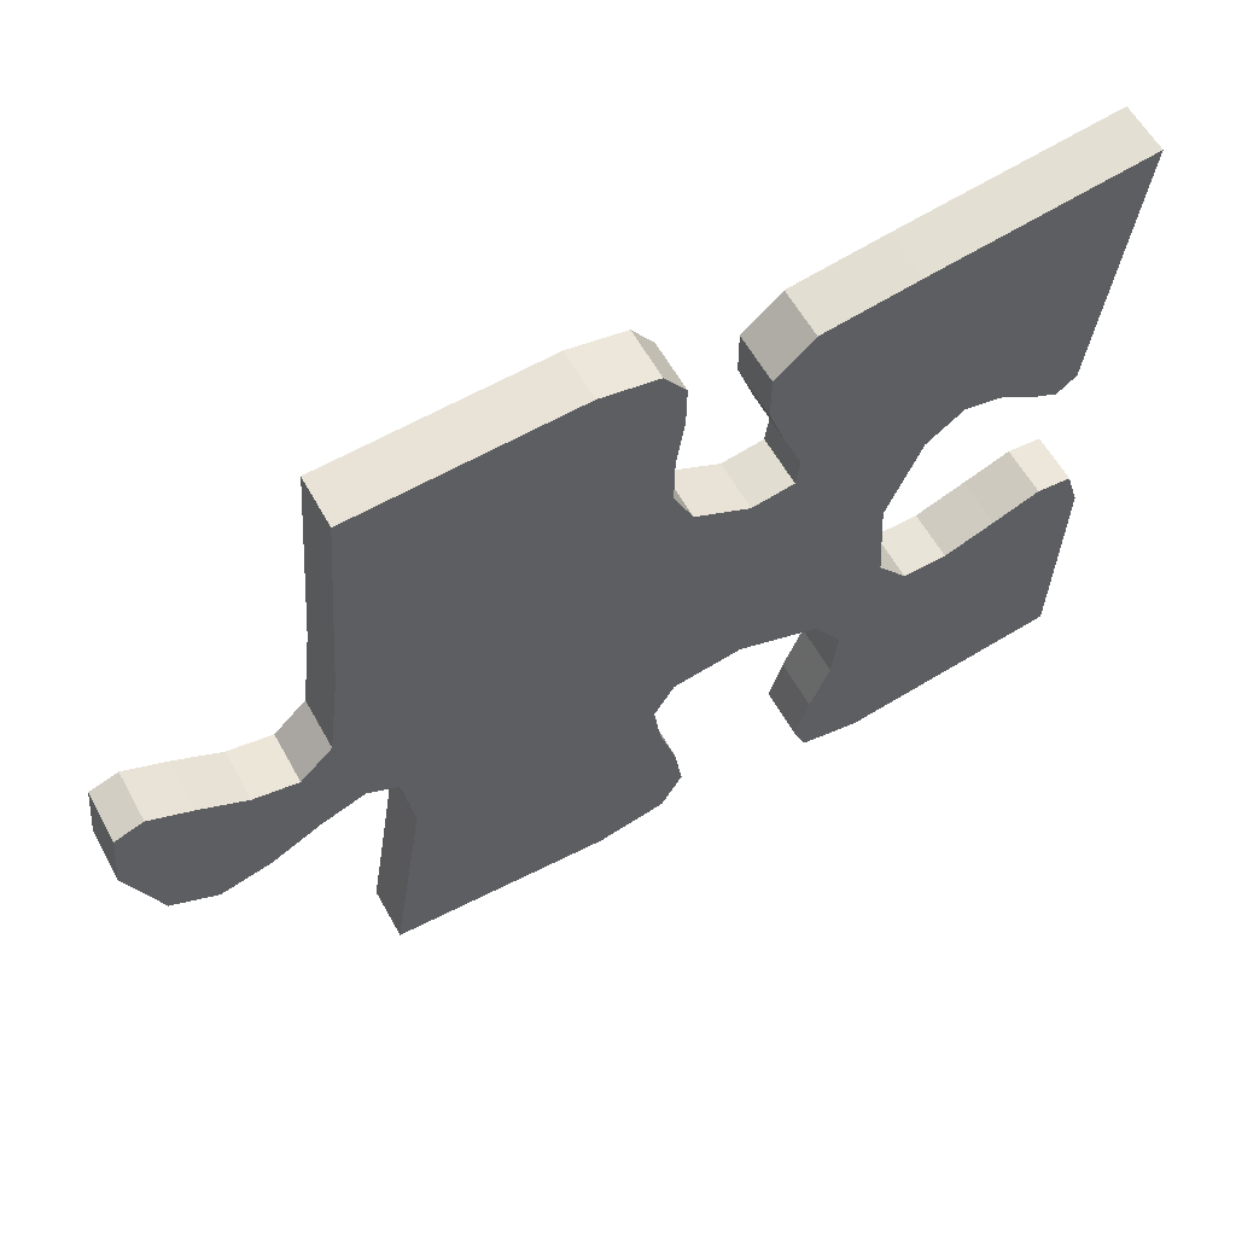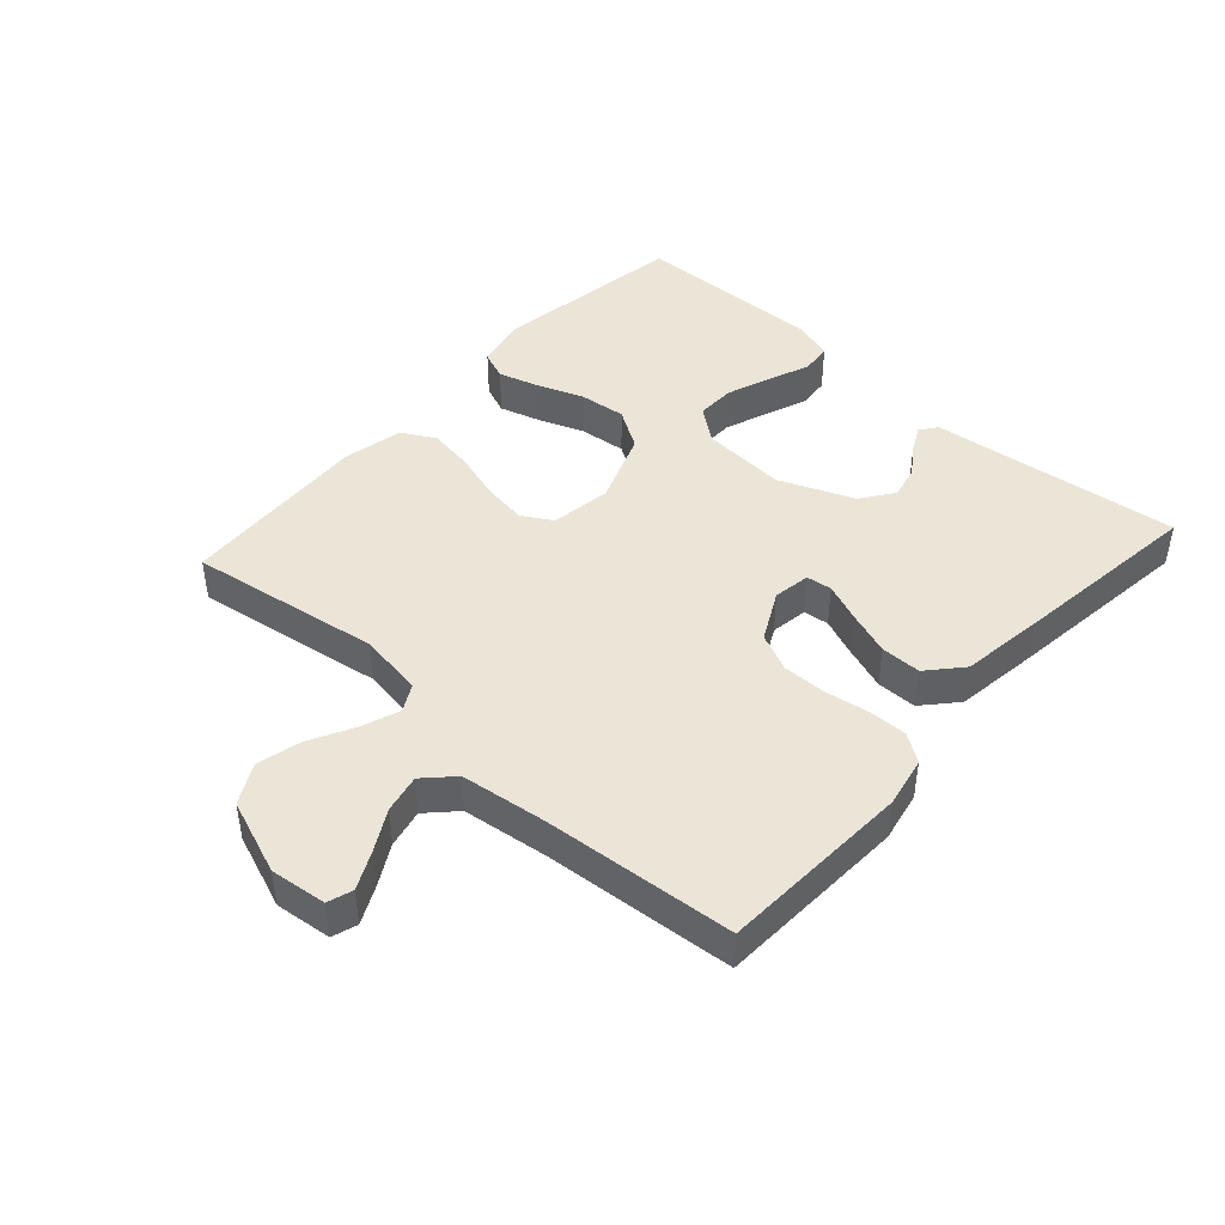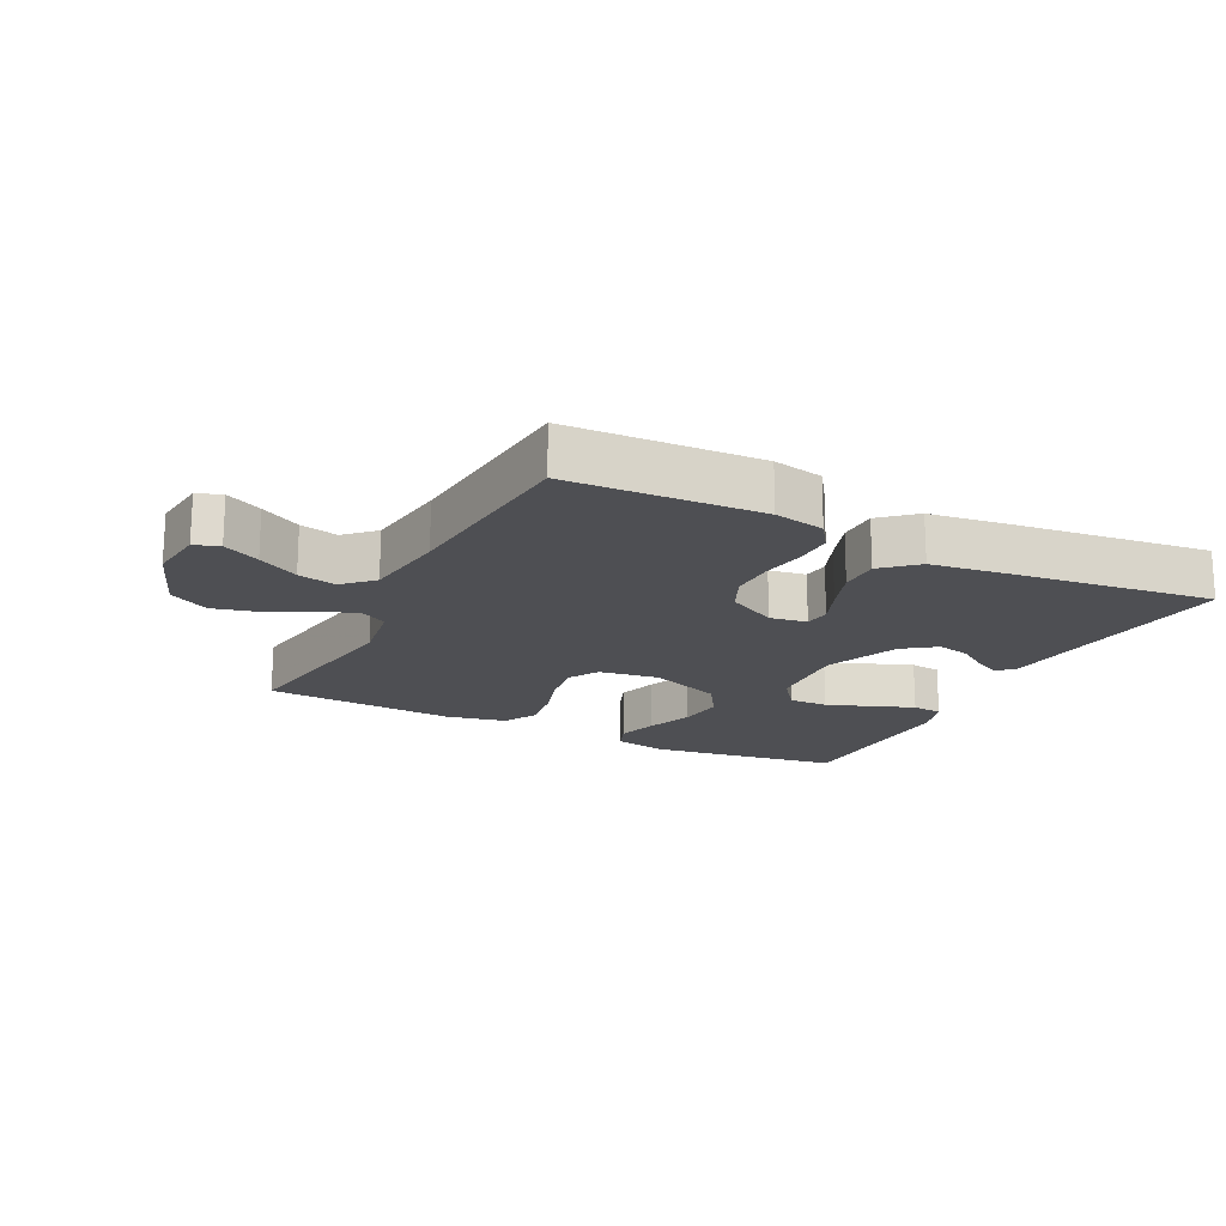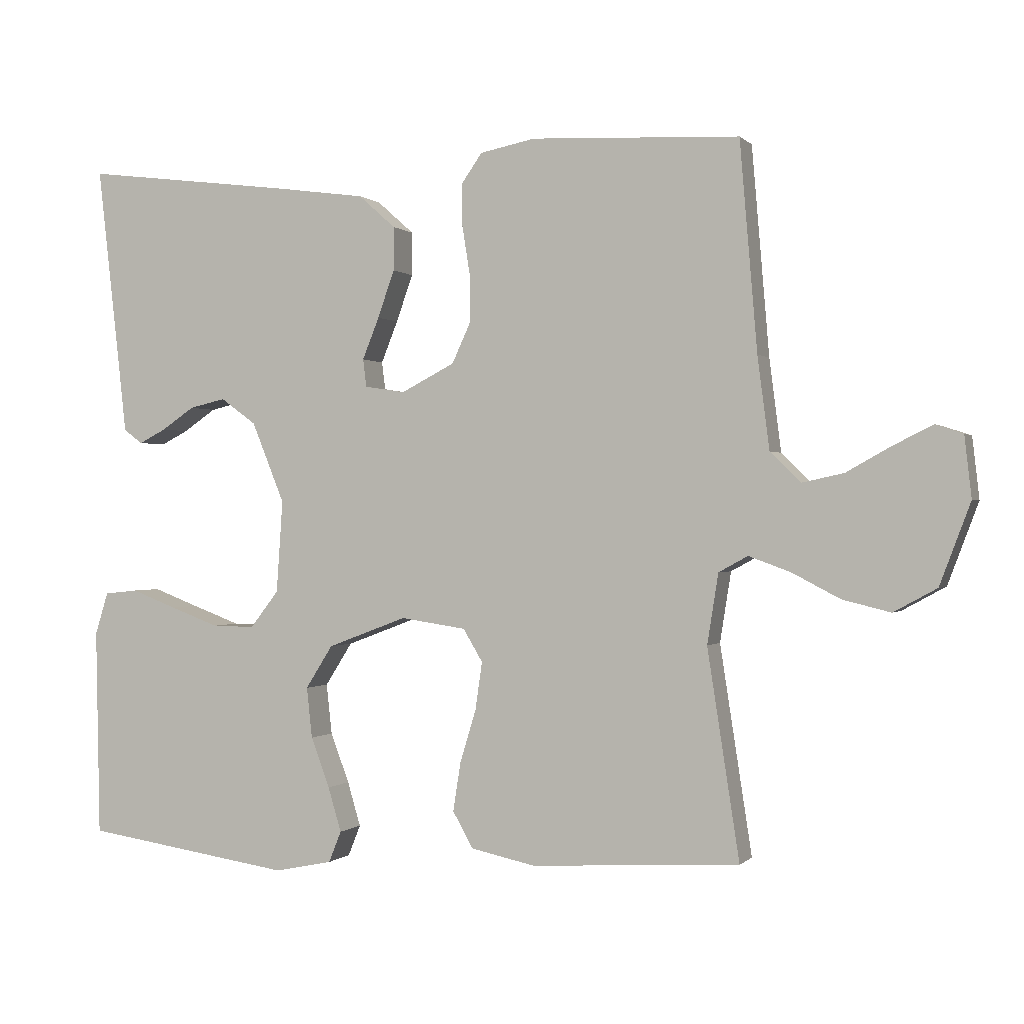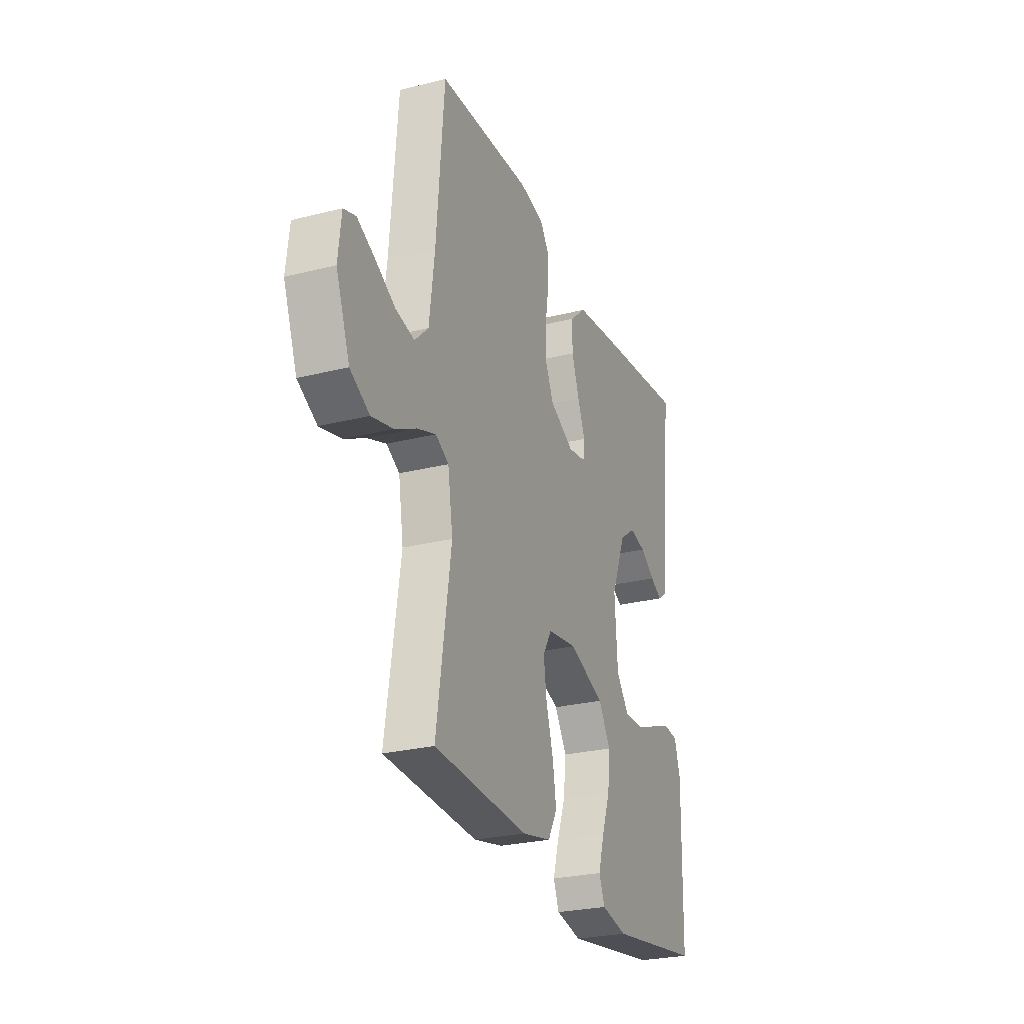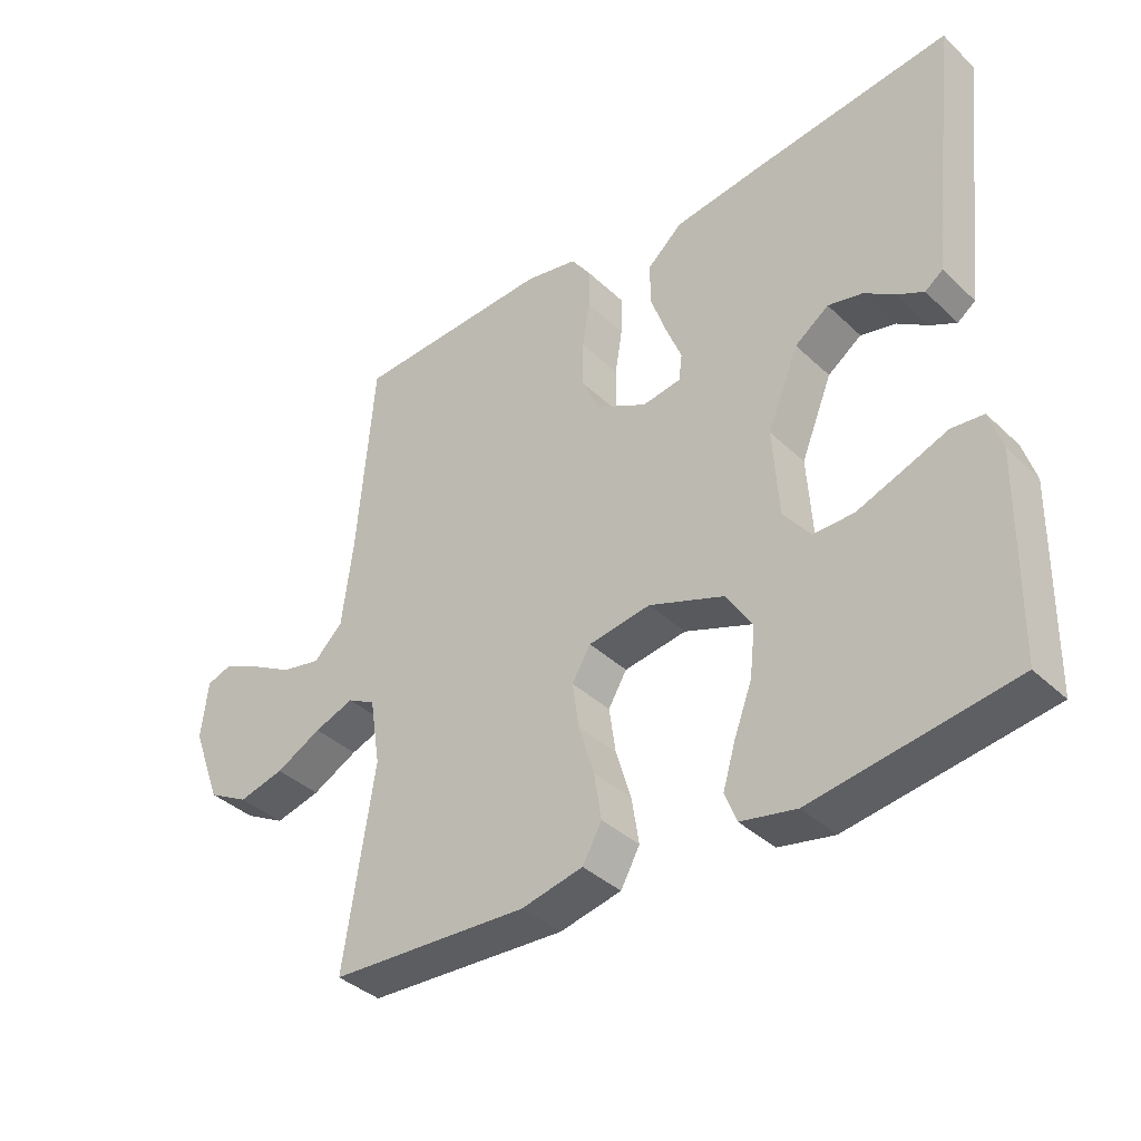
<metadata>
{"format":"obj","ext":"obj","renderer":"f3d","projection":"perspective","resolution":1024,"background":"white","views":[{"elev":59.7,"azim":-28.9,"up":"+Z"},{"elev":44.4,"azim":-48.0,"up":"+Y"},{"elev":-18.1,"azim":-26.7,"up":"+Y"},{"elev":-0.1,"azim":-160.1,"up":"+Z"},{"elev":-26.6,"azim":-68.5,"up":"+Z"},{"elev":-38.2,"azim":40.3,"up":"+Z"}]}
</metadata>
<code>
v -0.5 0.07 -0.5
v -0.454 0.07 -0.2
v -0.47 0.07 -0.099
v -0.512 0.07 -0.076
v -0.572 0.07 -0.098
v -0.641 0.07 -0.134
v -0.71 0.07 -0.151
v -0.772 0.07 -0.117
v -0.816 0.07 0
v -0.806 0.07 0.088
v -0.767 0.07 0.101
v -0.71 0.07 0.073
v -0.646 0.07 0.037
v -0.586 0.07 0.024
v -0.542 0.07 0.067
v -0.525 0.07 0.2
v -0.5 0.07 0.5
v -0.2 0.07 0.514
v -0.121 0.07 0.498
v -0.091 0.07 0.455
v -0.092 0.07 0.395
v -0.103 0.07 0.326
v -0.104 0.07 0.257
v -0.077 0.07 0.198
v 0 0.07 0.158
v 0.058 0.07 0.167
v 0.063 0.07 0.207
v 0.039 0.07 0.267
v 0.015 0.07 0.335
v 0.015 0.07 0.398
v 0.068 0.07 0.445
v 0.2 0.07 0.463
v 0.5 0.07 0.5
v 0.466 0.07 0.2
v 0.456 0.07 0.109
v 0.429 0.07 0.089
v 0.39 0.07 0.109
v 0.343 0.07 0.141
v 0.291 0.07 0.153
v 0.24 0.07 0.116
v 0.193 0.07 0
v 0.202 0.07 -0.133
v 0.243 0.07 -0.186
v 0.304 0.07 -0.185
v 0.374 0.07 -0.159
v 0.439 0.07 -0.134
v 0.487 0.07 -0.139
v 0.506 0.07 -0.2
v 0.5 0.07 -0.5
v 0.2 0.07 -0.545
v 0.117 0.07 -0.528
v 0.099 0.07 -0.483
v 0.118 0.07 -0.419
v 0.145 0.07 -0.347
v 0.153 0.07 -0.274
v 0.114 0.07 -0.212
v 0 0.07 -0.169
v -0.094 0.07 -0.183
v -0.122 0.07 -0.23
v -0.112 0.07 -0.299
v -0.089 0.07 -0.375
v -0.078 0.07 -0.445
v -0.107 0.07 -0.497
v -0.2 0.07 -0.517
v -0.5 0 -0.5
v -0.454 0 -0.2
v -0.47 0 -0.099
v -0.512 0 -0.076
v -0.572 0 -0.098
v -0.641 0 -0.134
v -0.71 0 -0.151
v -0.772 0 -0.117
v -0.816 0 0
v -0.806 0 0.088
v -0.767 0 0.101
v -0.71 0 0.073
v -0.646 0 0.037
v -0.586 0 0.024
v -0.542 0 0.067
v -0.525 0 0.2
v -0.5 0 0.5
v -0.2 0 0.514
v -0.121 0 0.498
v -0.091 0 0.455
v -0.092 0 0.395
v -0.103 0 0.326
v -0.104 0 0.257
v -0.077 0 0.198
v 0 0 0.158
v 0.058 0 0.167
v 0.063 0 0.207
v 0.039 0 0.267
v 0.015 0 0.335
v 0.015 0 0.398
v 0.068 0 0.445
v 0.2 0 0.463
v 0.5 0 0.5
v 0.466 0 0.2
v 0.456 0 0.109
v 0.429 0 0.089
v 0.39 0 0.109
v 0.343 0 0.141
v 0.291 0 0.153
v 0.24 0 0.116
v 0.193 0 0
v 0.202 0 -0.133
v 0.243 0 -0.186
v 0.304 0 -0.185
v 0.374 0 -0.159
v 0.439 0 -0.134
v 0.487 0 -0.139
v 0.506 0 -0.2
v 0.5 0 -0.5
v 0.2 0 -0.545
v 0.117 0 -0.528
v 0.099 0 -0.483
v 0.118 0 -0.419
v 0.145 0 -0.347
v 0.153 0 -0.274
v 0.114 0 -0.212
v 0 0 -0.169
v -0.094 0 -0.183
v -0.122 0 -0.23
v -0.112 0 -0.299
v -0.089 0 -0.375
v -0.078 0 -0.445
v -0.107 0 -0.497
v -0.2 0 -0.517
f 63 64 1 2
f 60 61 62 63
f 59 60 63 2
f 58 59 2 3
f 57 58 3 4
f 51 52 53 54
f 49 50 51 54
f 49 54 55
f 48 49 55 56
f 45 46 47 48
f 44 45 48
f 43 44 48 56
f 35 36 37 38
f 34 35 38
f 34 38 39
f 33 34 39
f 32 33 39 40
f 27 28 29 30
f 27 30 31 32
f 19 20 21 22
f 19 22 23
f 16 17 18 19
f 15 16 19 23
f 14 15 23 24
f 10 11 12 13
f 8 9 10 13
f 8 13 14
f 5 6 7 8
f 4 5 8 14
f 57 4 14 24
f 42 43 56 57
f 41 42 57 24
f 26 27 32 40
f 25 26 40 41
f 24 25 41
f 66 65 128 127
f 127 126 125 124
f 66 127 124 123
f 67 66 123 122
f 68 67 122 121
f 118 117 116 115
f 118 115 114 113
f 119 118 113
f 120 119 113 112
f 112 111 110 109
f 112 109 108
f 120 112 108 107
f 102 101 100 99
f 102 99 98
f 103 102 98
f 103 98 97
f 104 103 97 96
f 94 93 92 91
f 96 95 94 91
f 86 85 84 83
f 87 86 83
f 83 82 81 80
f 87 83 80 79
f 88 87 79 78
f 77 76 75 74
f 77 74 73 72
f 78 77 72
f 72 71 70 69
f 78 72 69 68
f 88 78 68 121
f 121 120 107 106
f 88 121 106 105
f 104 96 91 90
f 105 104 90 89
f 105 89 88
f 1 65 66 2
f 2 66 67 3
f 3 67 68 4
f 4 68 69 5
f 5 69 70 6
f 6 70 71 7
f 7 71 72 8
f 8 72 73 9
f 9 73 74 10
f 10 74 75 11
f 11 75 76 12
f 12 76 77 13
f 13 77 78 14
f 14 78 79 15
f 15 79 80 16
f 16 80 81 17
f 17 81 82 18
f 18 82 83 19
f 19 83 84 20
f 20 84 85 21
f 21 85 86 22
f 22 86 87 23
f 23 87 88 24
f 24 88 89 25
f 25 89 90 26
f 26 90 91 27
f 27 91 92 28
f 28 92 93 29
f 29 93 94 30
f 30 94 95 31
f 31 95 96 32
f 32 96 97 33
f 33 97 98 34
f 34 98 99 35
f 35 99 100 36
f 36 100 101 37
f 37 101 102 38
f 38 102 103 39
f 39 103 104 40
f 40 104 105 41
f 41 105 106 42
f 42 106 107 43
f 43 107 108 44
f 44 108 109 45
f 45 109 110 46
f 46 110 111 47
f 47 111 112 48
f 48 112 113 49
f 49 113 114 50
f 50 114 115 51
f 51 115 116 52
f 52 116 117 53
f 53 117 118 54
f 54 118 119 55
f 55 119 120 56
f 56 120 121 57
f 57 121 122 58
f 58 122 123 59
f 59 123 124 60
f 60 124 125 61
f 61 125 126 62
f 62 126 127 63
f 63 127 128 64
f 64 128 65 1

</code>
